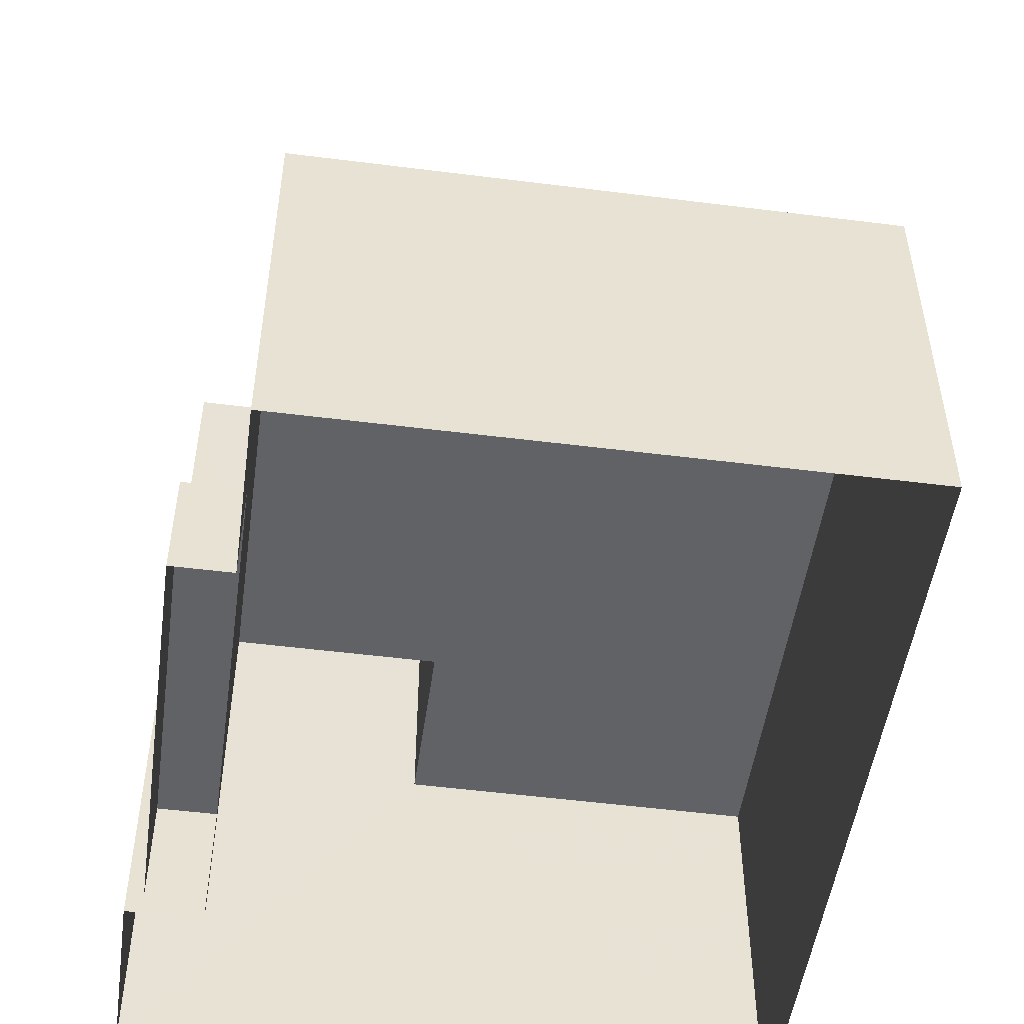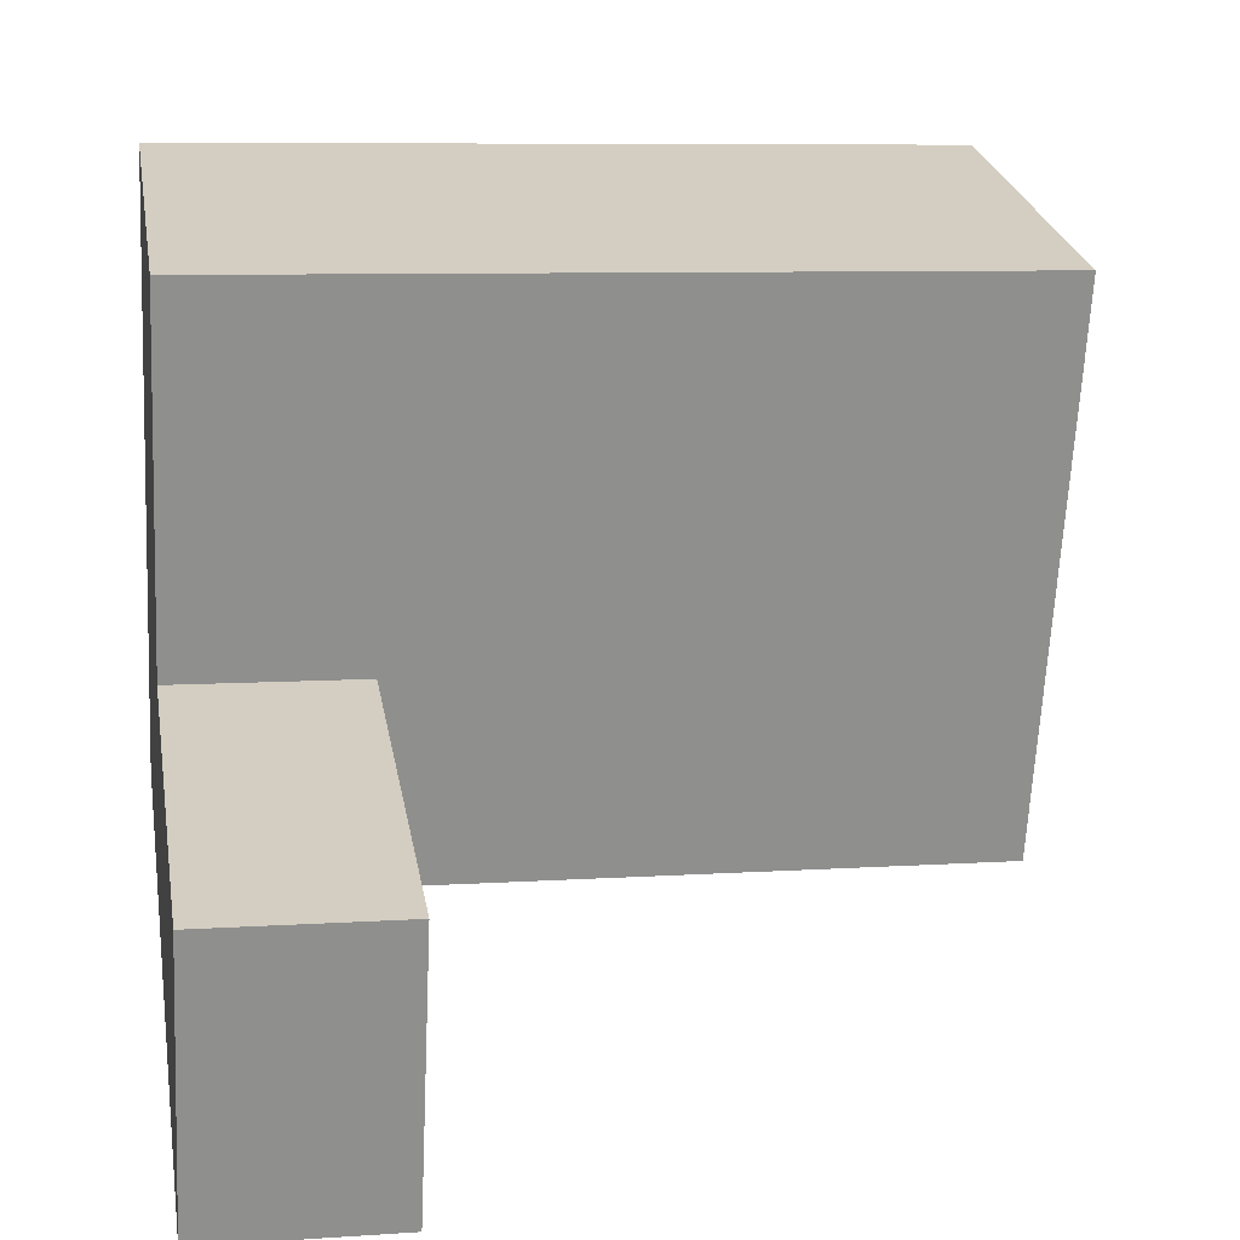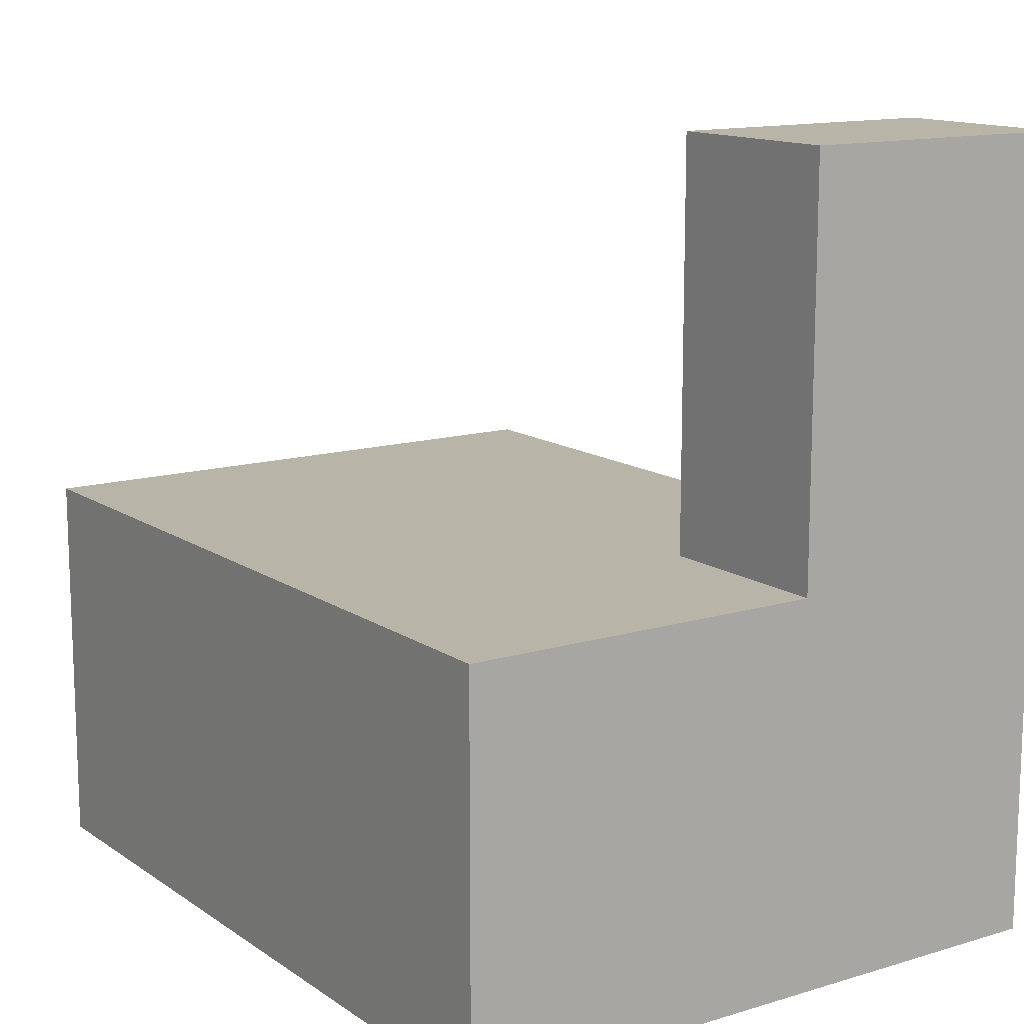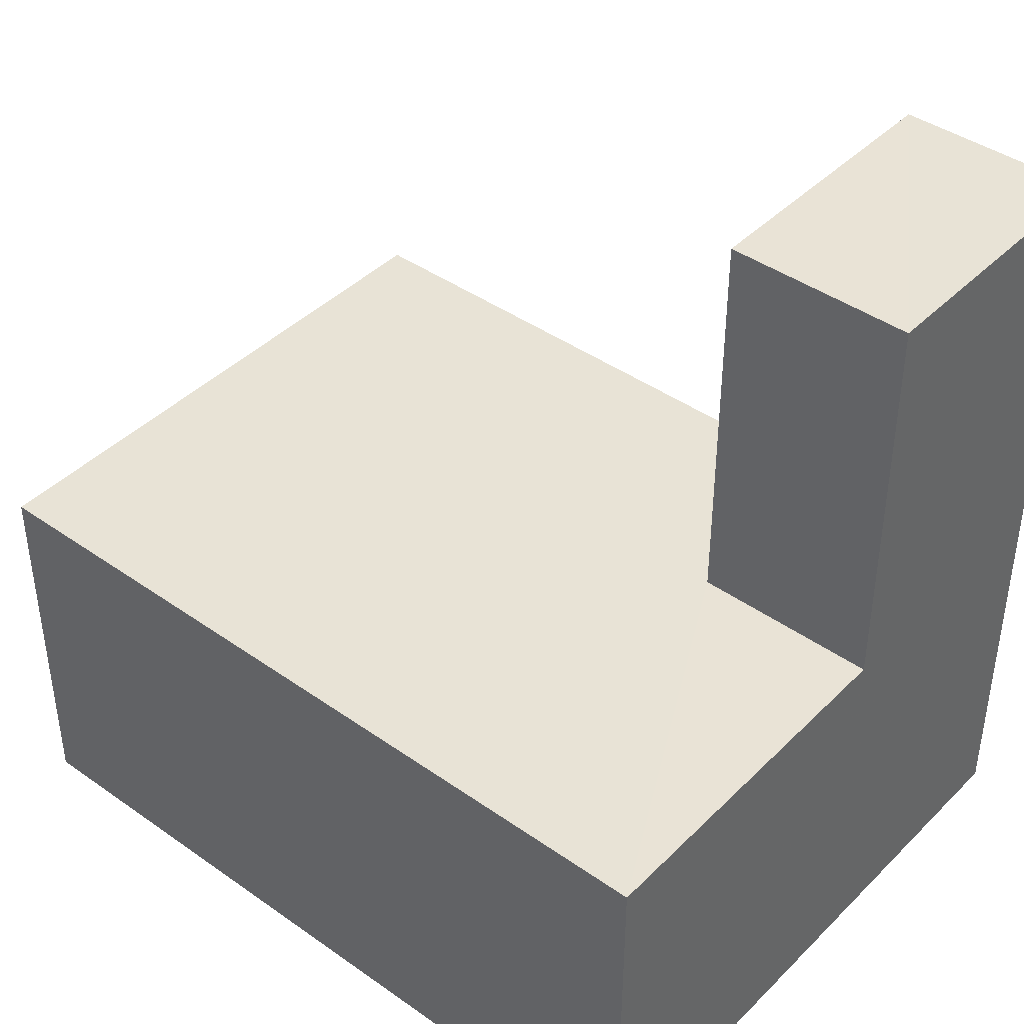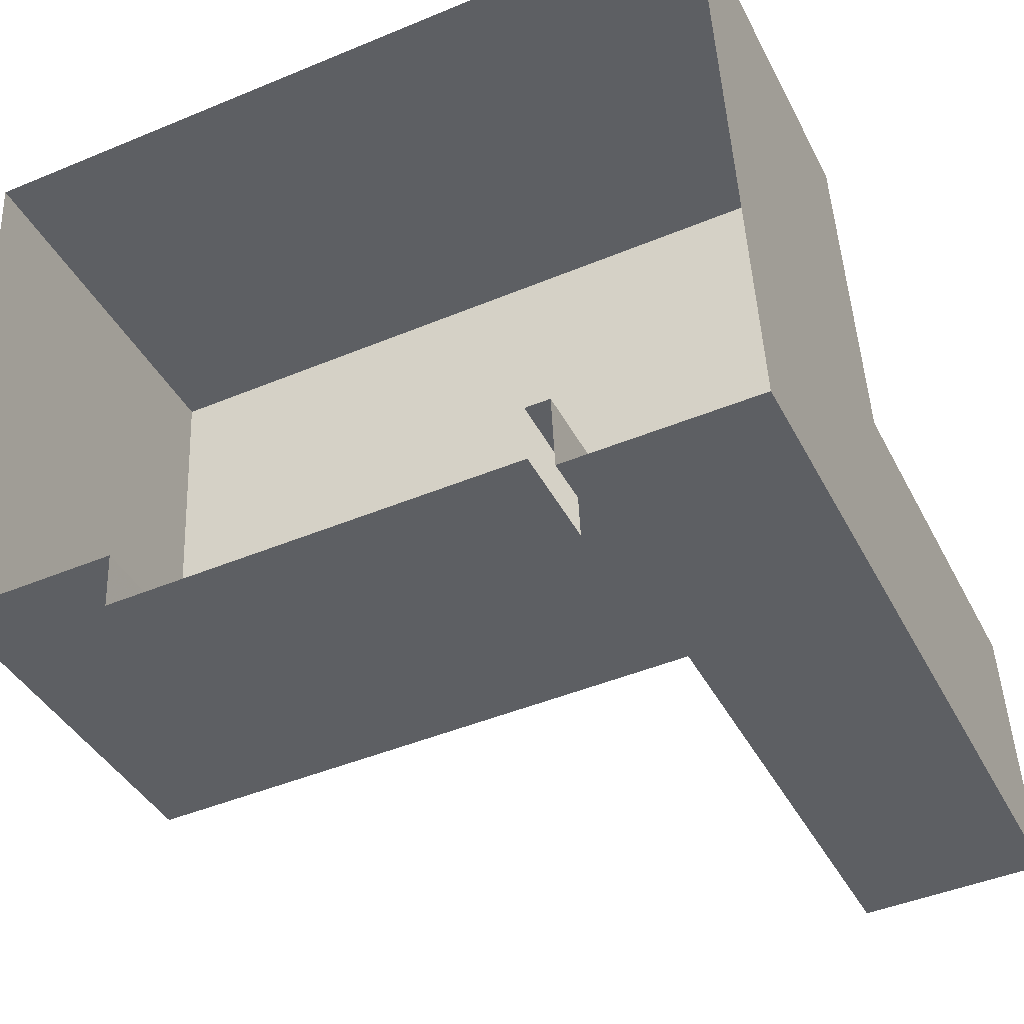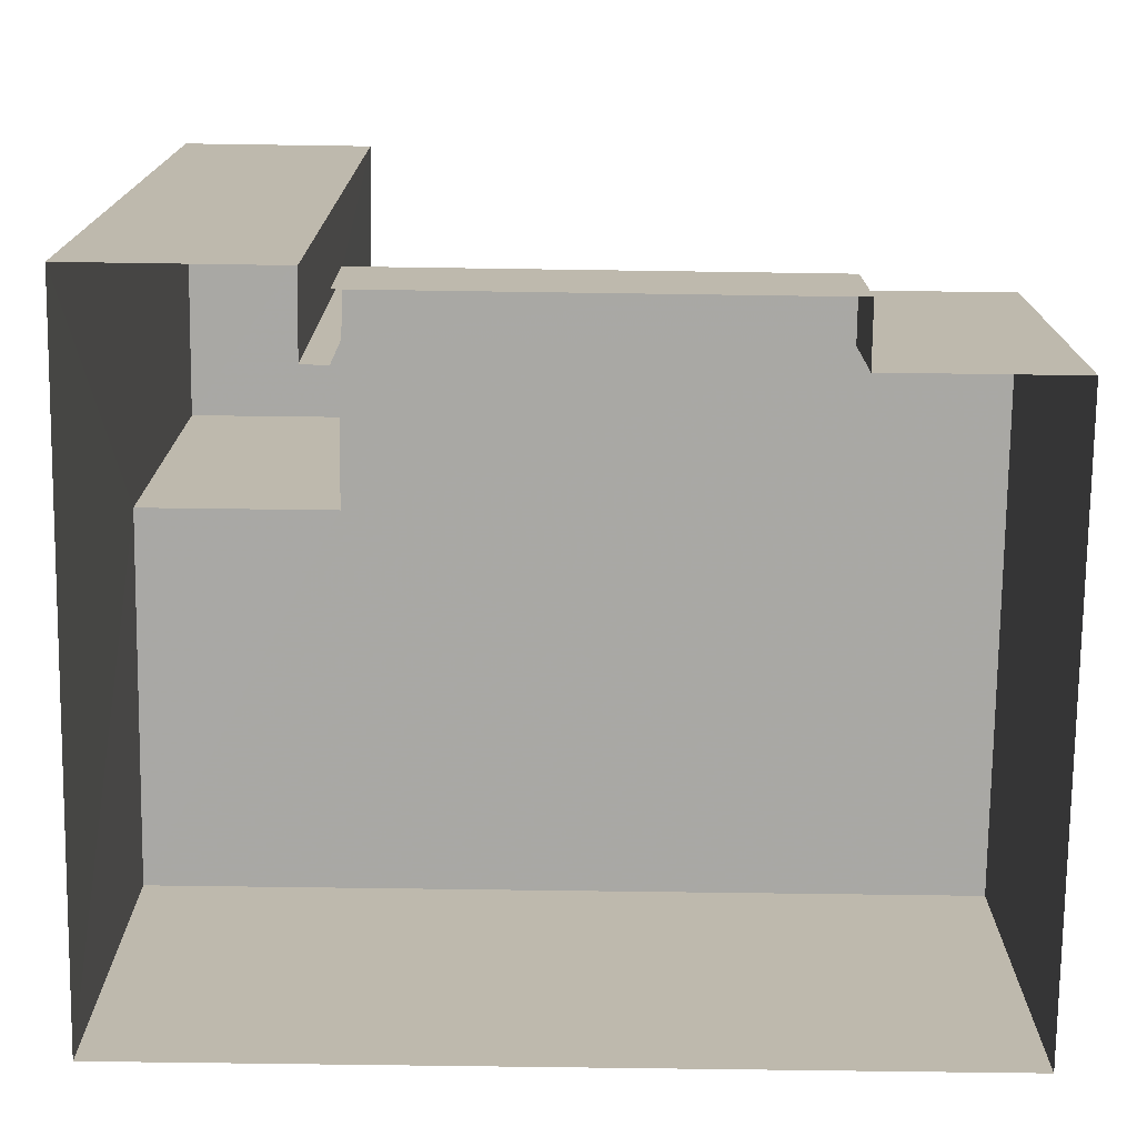
<metadata>
{"format":"obj","ext":"obj","renderer":"f3d","projection":"perspective","resolution":1024,"background":"white","views":[{"elev":-50.6,"azim":79.2,"up":"+Z"},{"elev":25.2,"azim":-9.7,"up":"+Y"},{"elev":13.3,"azim":-127.1,"up":"+Z"},{"elev":41.9,"azim":-142.6,"up":"+Z"},{"elev":-39.7,"azim":-154.9,"up":"+Y"},{"elev":-75.0,"azim":-3.7,"up":"+Z"}]}
</metadata>
<code>
v -3.729e+05 -1.038e+05 29.67
v -3.729e+05 -1.038e+05 29.67
v -3.729e+05 -1.038e+05 29.67
v -3.73e+05 -1.037e+05 29.67
v -3.73e+05 -1.038e+05 29.67
v -3.73e+05 -1.038e+05 29.67
v -3.73e+05 -1.038e+05 29.67
v -3.729e+05 -1.038e+05 29.67
v -3.73e+05 -1.038e+05 29.67
v -3.73e+05 -1.038e+05 29.67
v -3.73e+05 -1.038e+05 42.51
v -3.729e+05 -1.038e+05 42.51
v -3.73e+05 -1.038e+05 42.51
v -3.729e+05 -1.038e+05 42.51
v -3.73e+05 -1.037e+05 42.51
v -3.73e+05 -1.038e+05 42.51
v -3.73e+05 -1.038e+05 33.38
v -3.73e+05 -1.038e+05 33.38
v -3.729e+05 -1.038e+05 33.38
v -3.729e+05 -1.038e+05 33.38
v -3.73e+05 -1.038e+05 56.04
v -3.73e+05 -1.038e+05 56.04
v -3.73e+05 -1.038e+05 56.04
v -3.73e+05 -1.038e+05 56.04
f 1 2 3
f 4 3 5
f 4 6 7
f 5 2 8
f 7 6 9
f 5 8 10
f 6 4 5
f 3 2 5
f 5 10 18
f 17 5 18
f 11 12 13
f 12 14 13
f 13 15 16
f 13 14 15
f 17 18 19
f 20 17 19
f 21 22 23
f 24 21 23
f 15 4 16
f 23 16 24
f 24 16 7
f 16 4 7
f 2 19 8
f 2 20 19
f 2 1 20
f 1 12 20
f 5 17 6
f 20 12 11
f 17 20 11
f 6 17 11
f 14 3 4
f 15 14 4
f 19 10 8
f 19 18 10
f 13 23 22
f 13 16 23
f 24 7 9
f 21 24 9
f 14 1 3
f 14 12 1
f 9 11 21
f 21 11 22
f 9 6 11
f 22 11 13

</code>
